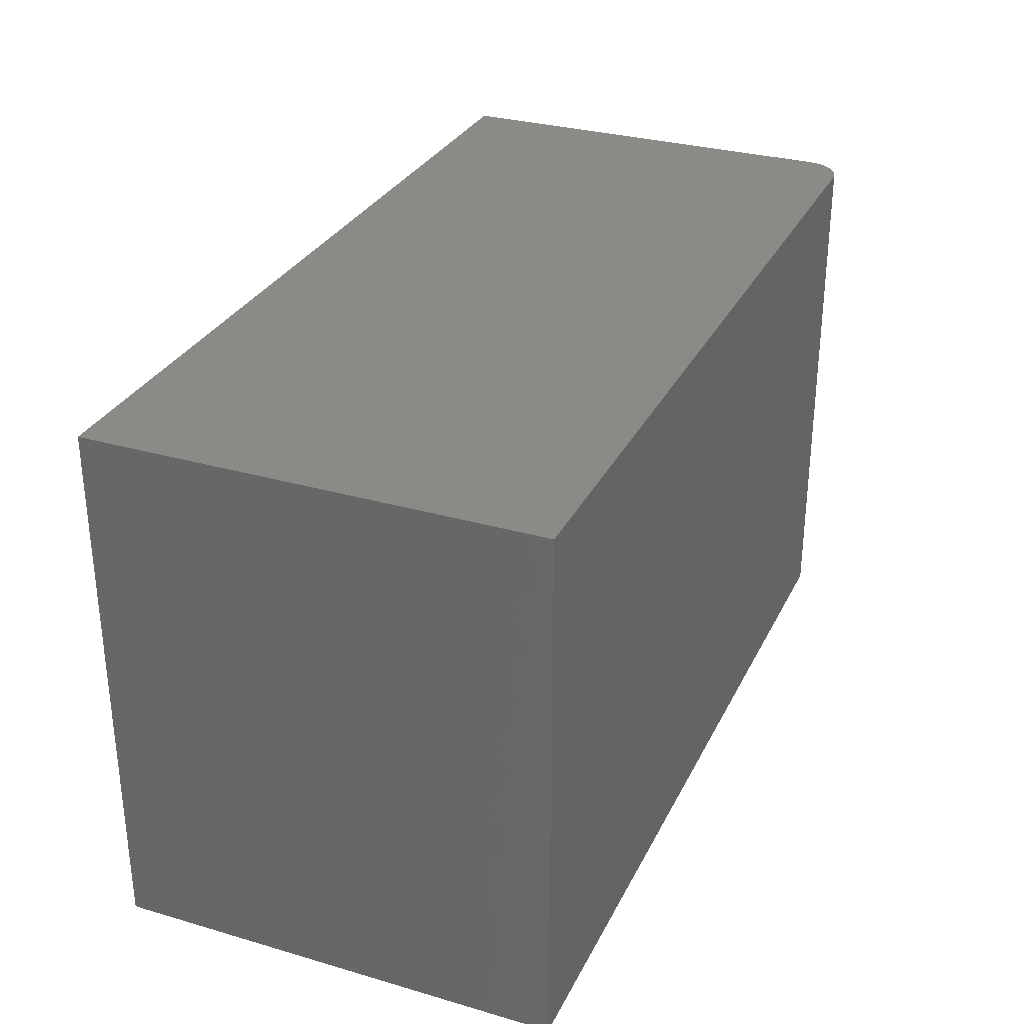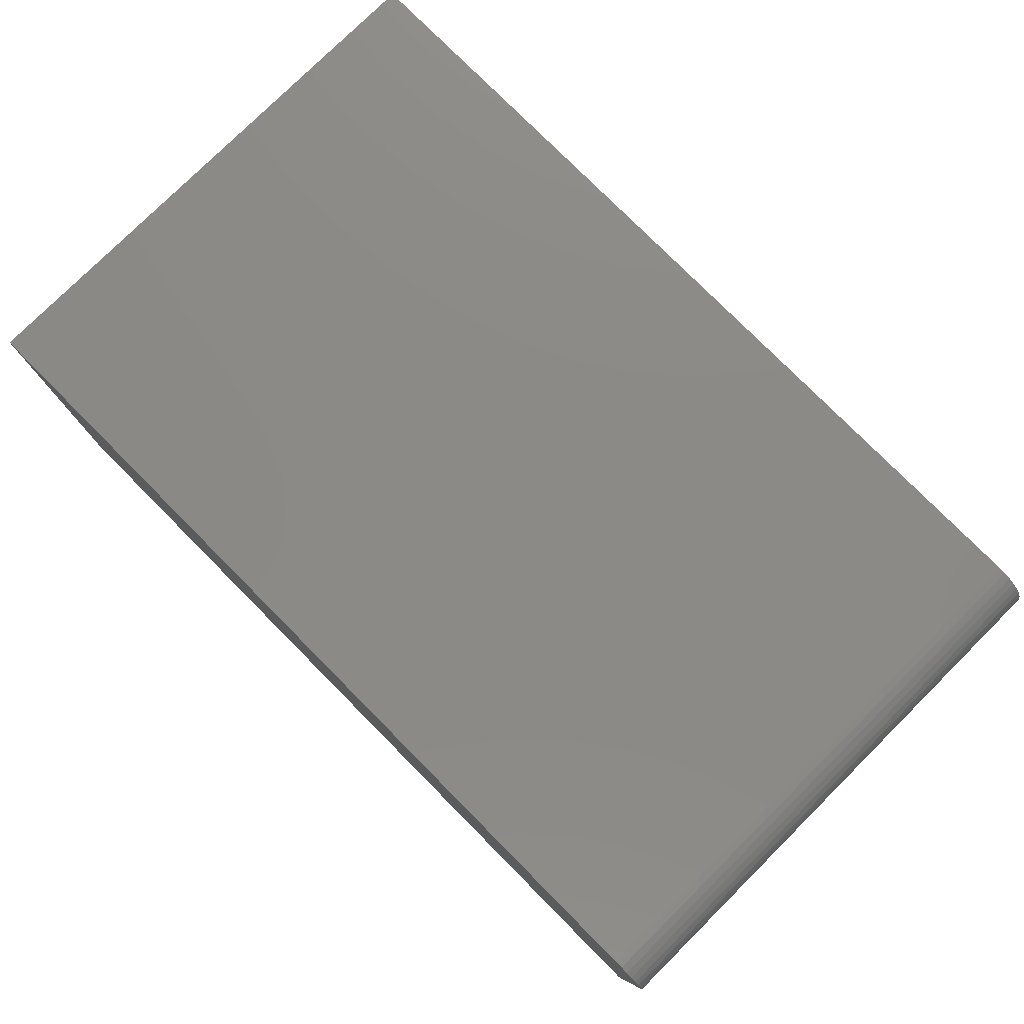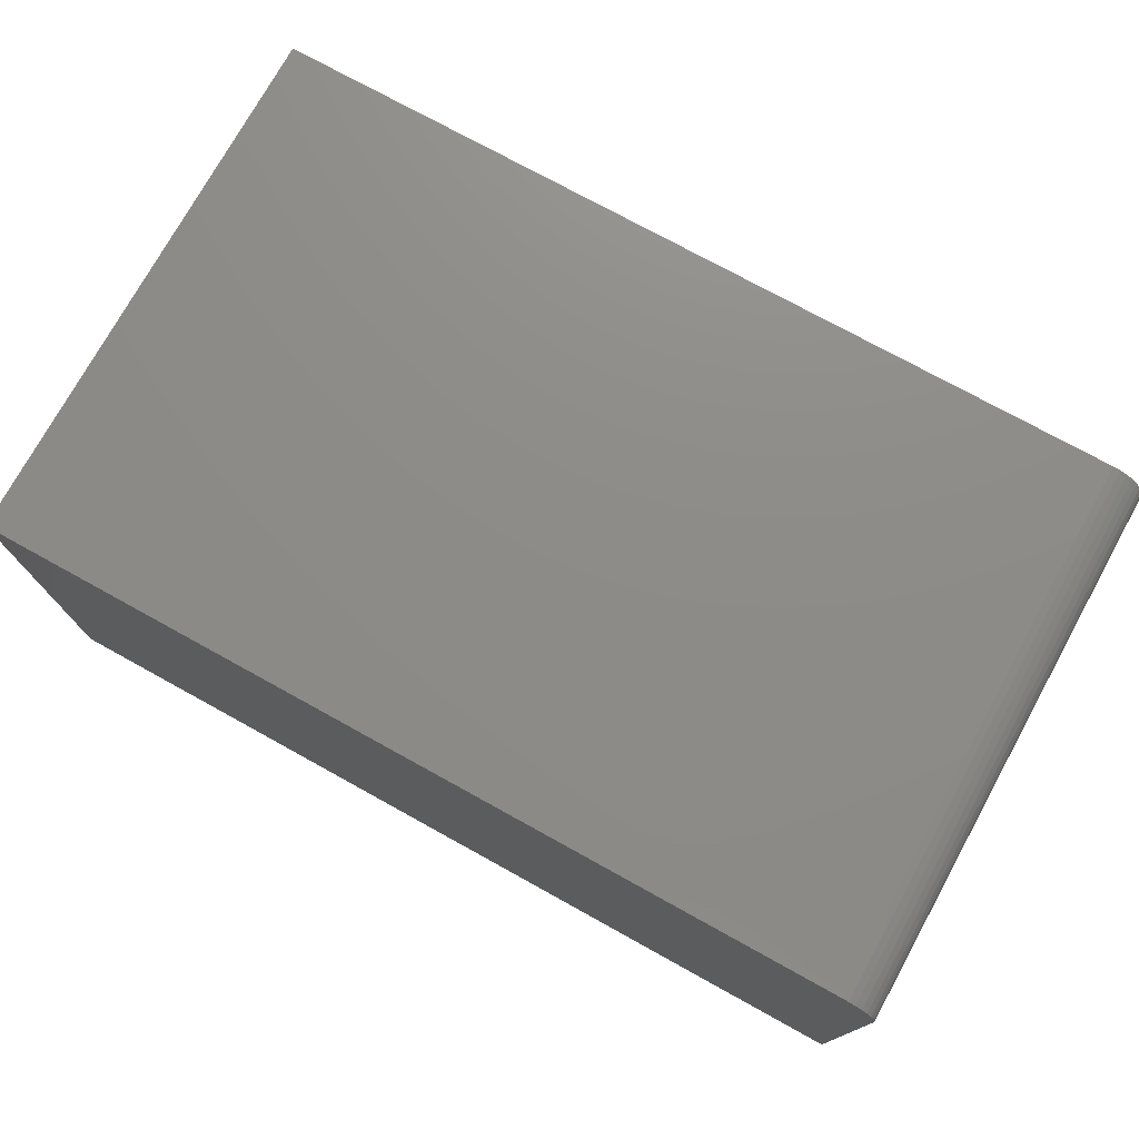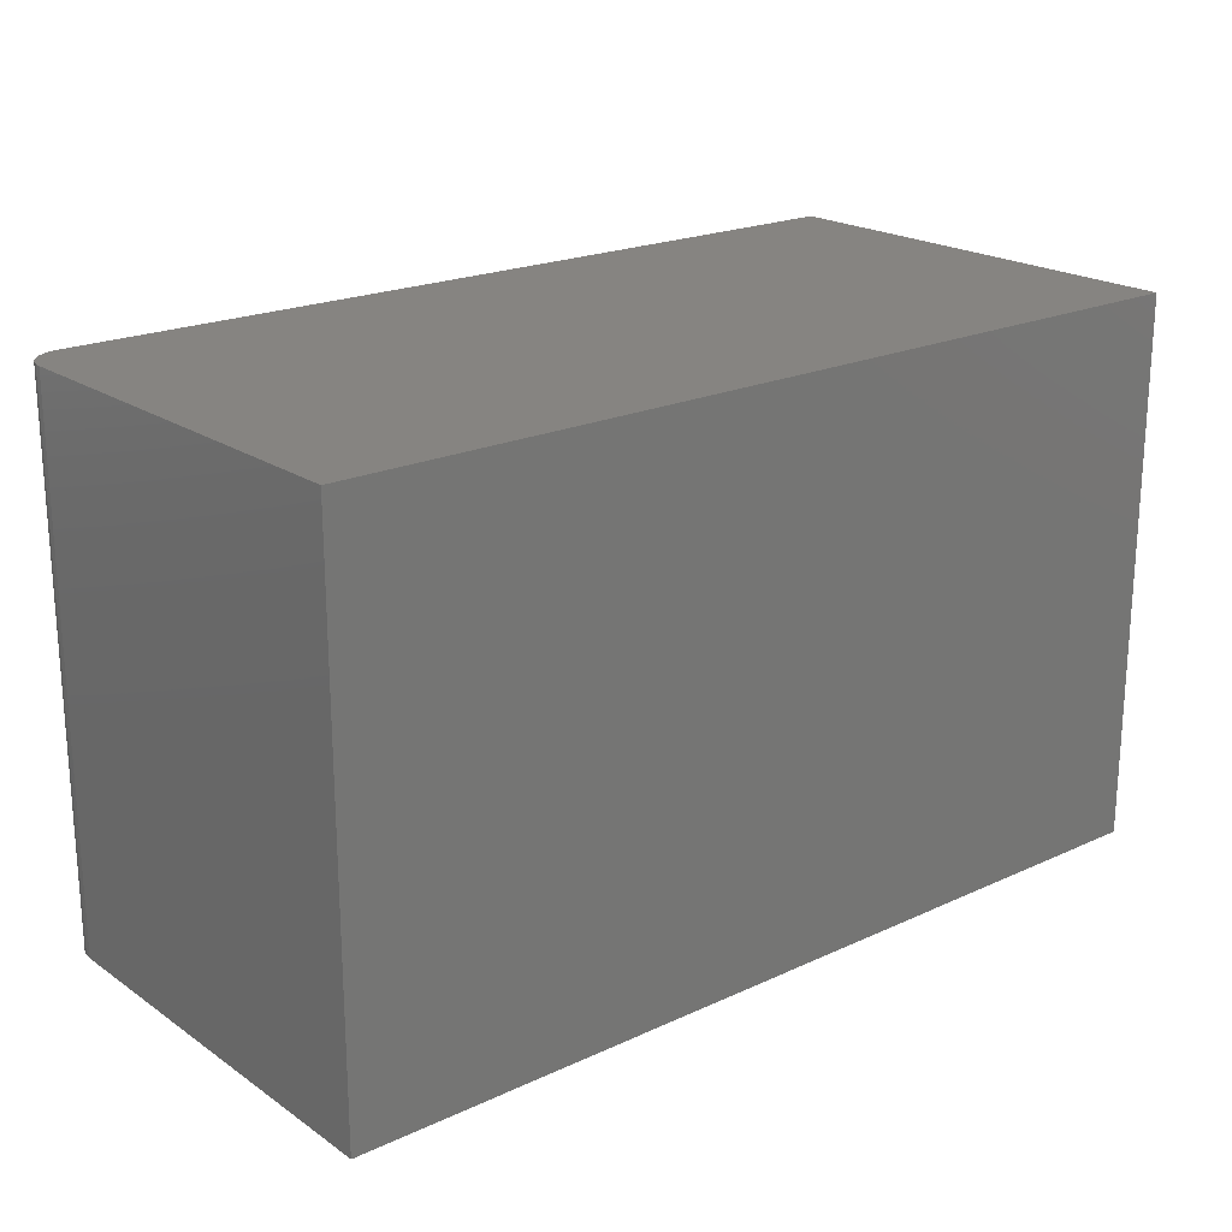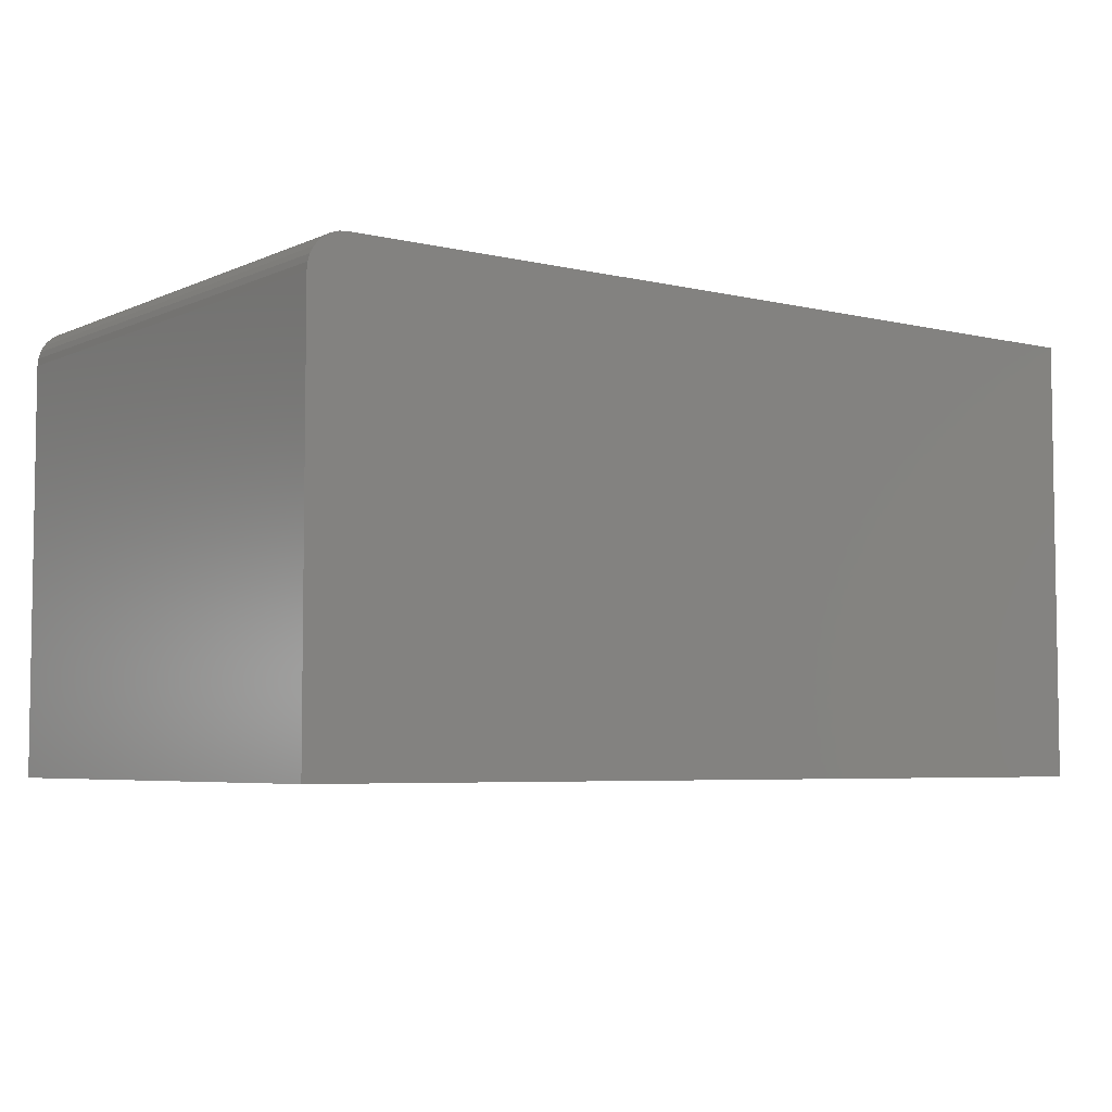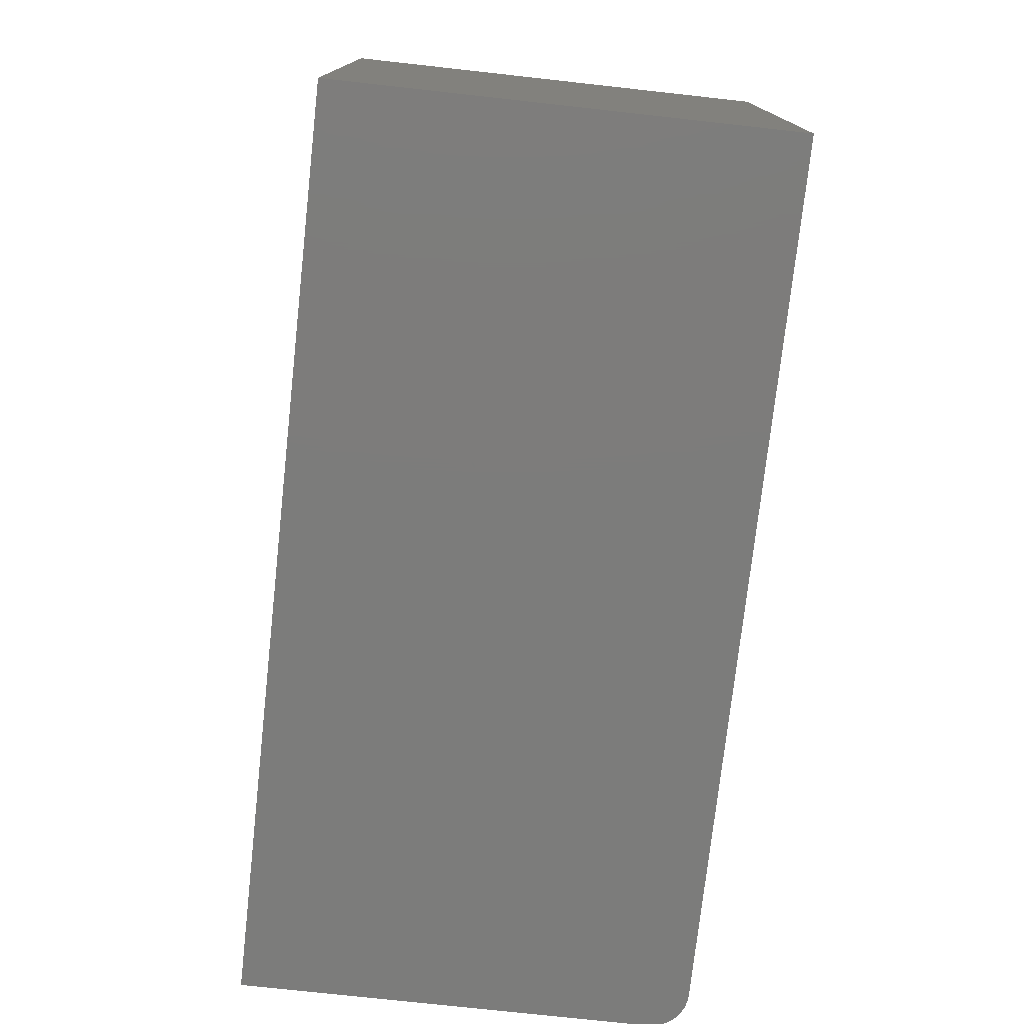
<metadata>
{"format":"stl","ext":"stl","renderer":"f3d","projection":"perspective","resolution":1024,"background":"white","views":[{"elev":30.5,"azim":112.7,"up":"+Z"},{"elev":78.4,"azim":-134.8,"up":"+Y"},{"elev":75.2,"azim":-151.1,"up":"+Y"},{"elev":20.7,"azim":-39.7,"up":"+Z"},{"elev":-5.2,"azim":-36.5,"up":"+Y"},{"elev":-75.6,"azim":83.7,"up":"+Z"}]}
</metadata>
<code>
# stl→obj: 28 verts, 52 faces
v -0.75 -0.03125 0.3
v -0.7494 -0.02515 0.45
v -0.75 -0.03125 0
v -0.75 -0.03125 0.45
v -0.7188 3.469e-18 0.45
v -0.7188 3.469e-18 -1.914e-18
v -0.7248 -0.0006005 0.45
v -0.7248 -0.0006005 -1.54e-18
v -0.7307 -0.002379 0.45
v -0.7307 -0.002379 -1.181e-18
v -0.7361 -0.005267 0.45
v -0.7361 -0.005267 -8.504e-19
v -0.7408 -0.009153 0.45
v -0.7408 -0.009153 -5.605e-19
v -0.7447 -0.01389 0.45
v -0.7447 -0.01389 -3.225e-19
v -0.7476 -0.01929 0.45
v -0.7476 -0.01929 -1.457e-19
v -0.7494 -0.02515 -3.677e-20
v 0 8.327e-17 -4.592e-17
v 9.185e-18 8.327e-17 0.15
v 2.755e-17 8.327e-17 0.45
v -0.75 -0.375 0.3
v -0.75 -0.375 0
v -0.75 -0.375 0.45
v 2.755e-17 -0.375 0.45
v 0 -0.375 -4.592e-17
v 9.185e-18 -0.375 0.15
f 1 2 3
f 1 4 2
f 5 6 7
f 7 6 8
f 7 8 9
f 9 8 10
f 9 10 11
f 11 10 12
f 11 12 13
f 13 12 14
f 13 14 15
f 15 14 16
f 15 16 17
f 17 16 18
f 17 18 2
f 2 18 19
f 2 19 3
f 20 6 21
f 21 6 5
f 21 5 22
f 23 1 24
f 24 1 3
f 25 4 23
f 23 4 1
f 4 17 2
f 25 26 22
f 25 22 5
f 25 5 7
f 25 7 9
f 25 9 11
f 25 11 13
f 25 13 15
f 25 15 17
f 25 17 4
f 3 18 24
f 3 19 18
f 12 10 16
f 16 14 12
f 27 24 8
f 27 8 6
f 27 6 20
f 8 24 18
f 8 18 16
f 8 16 10
f 26 25 28
f 28 25 23
f 28 23 27
f 27 23 24
f 28 21 26
f 26 21 22
f 27 20 28
f 28 20 21

</code>
